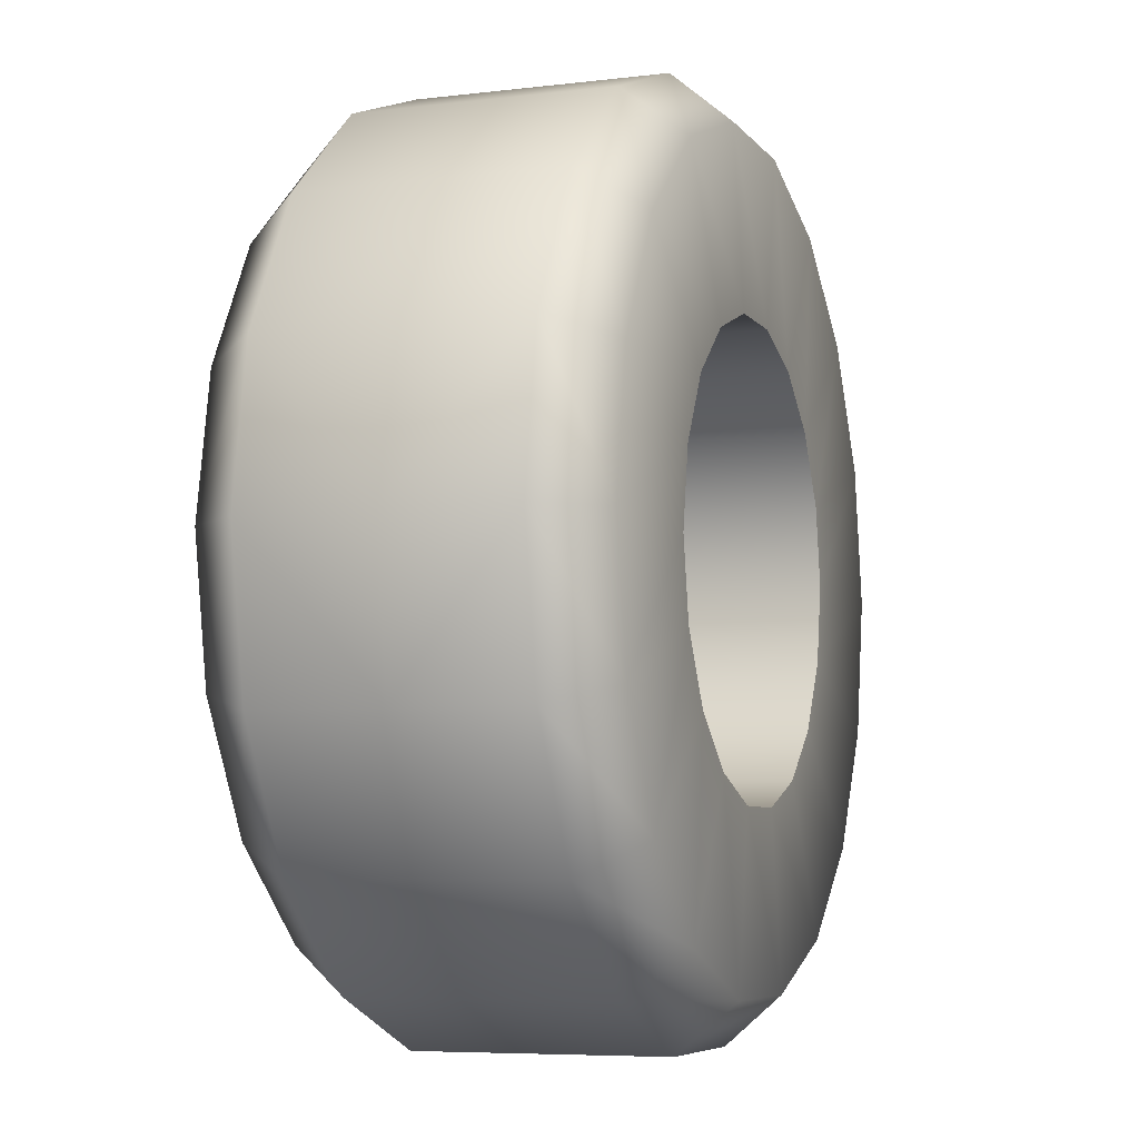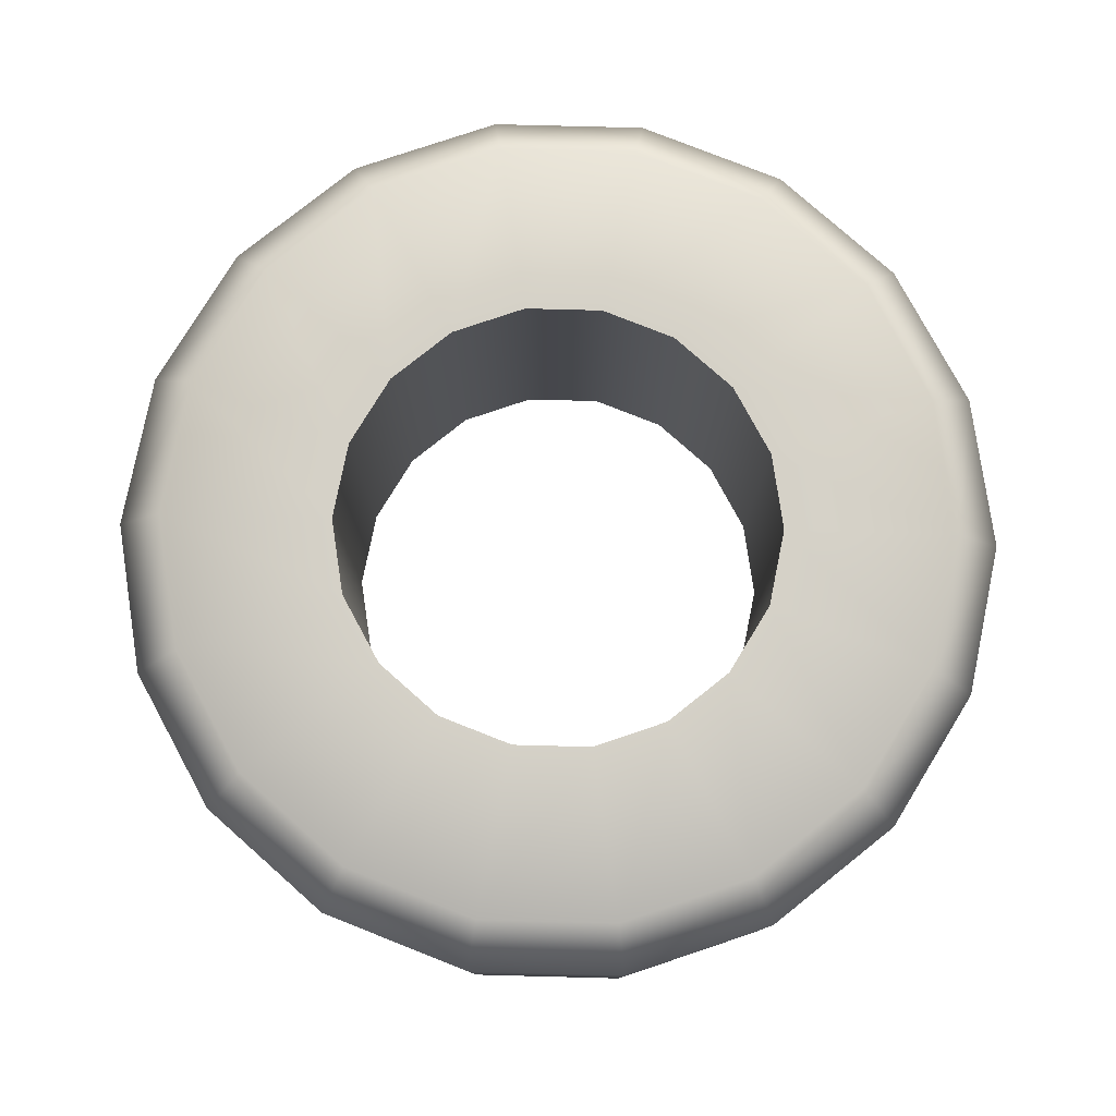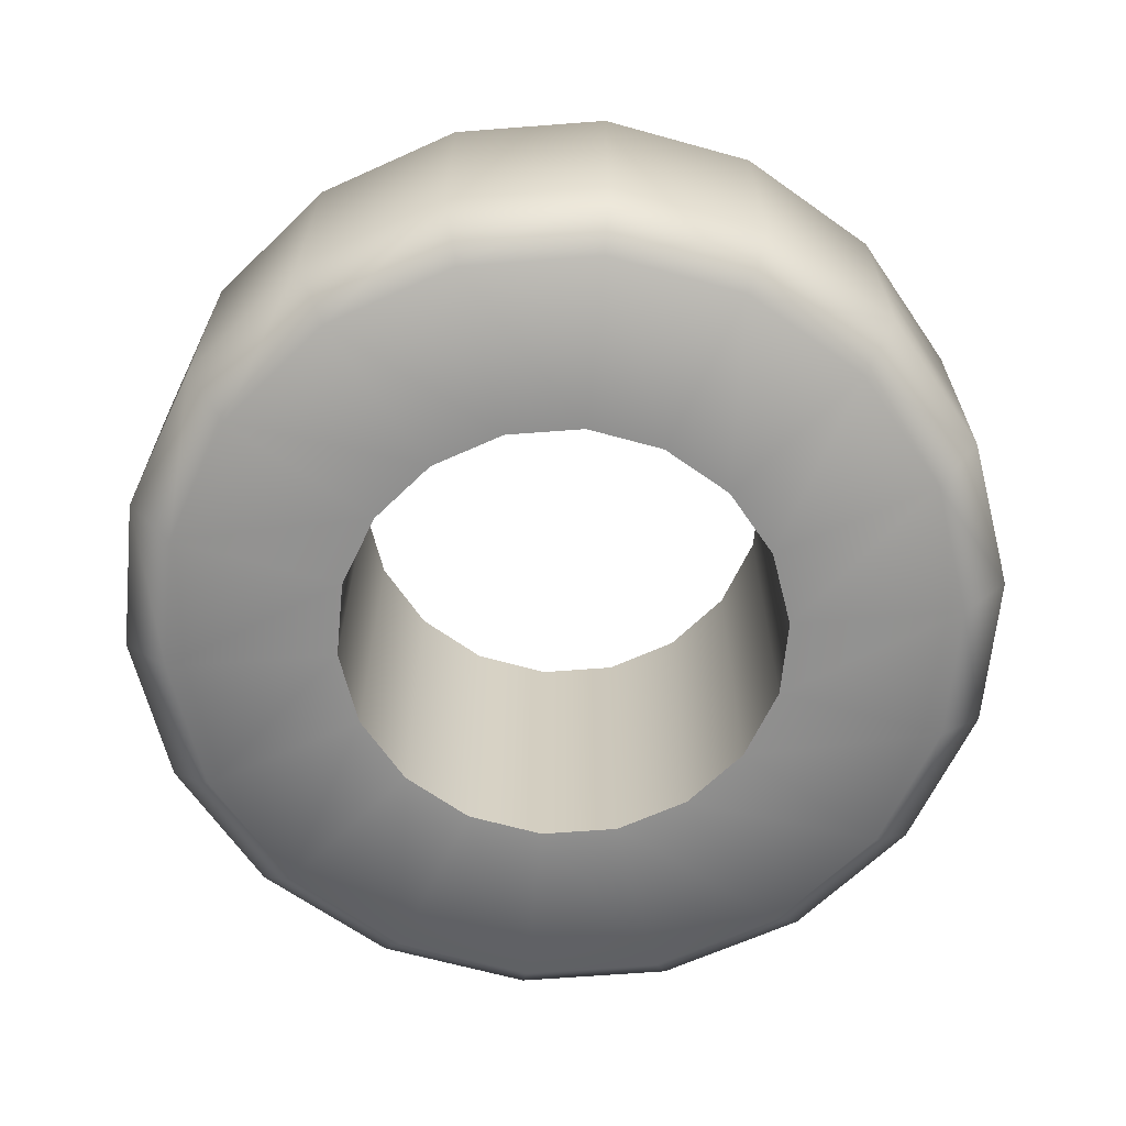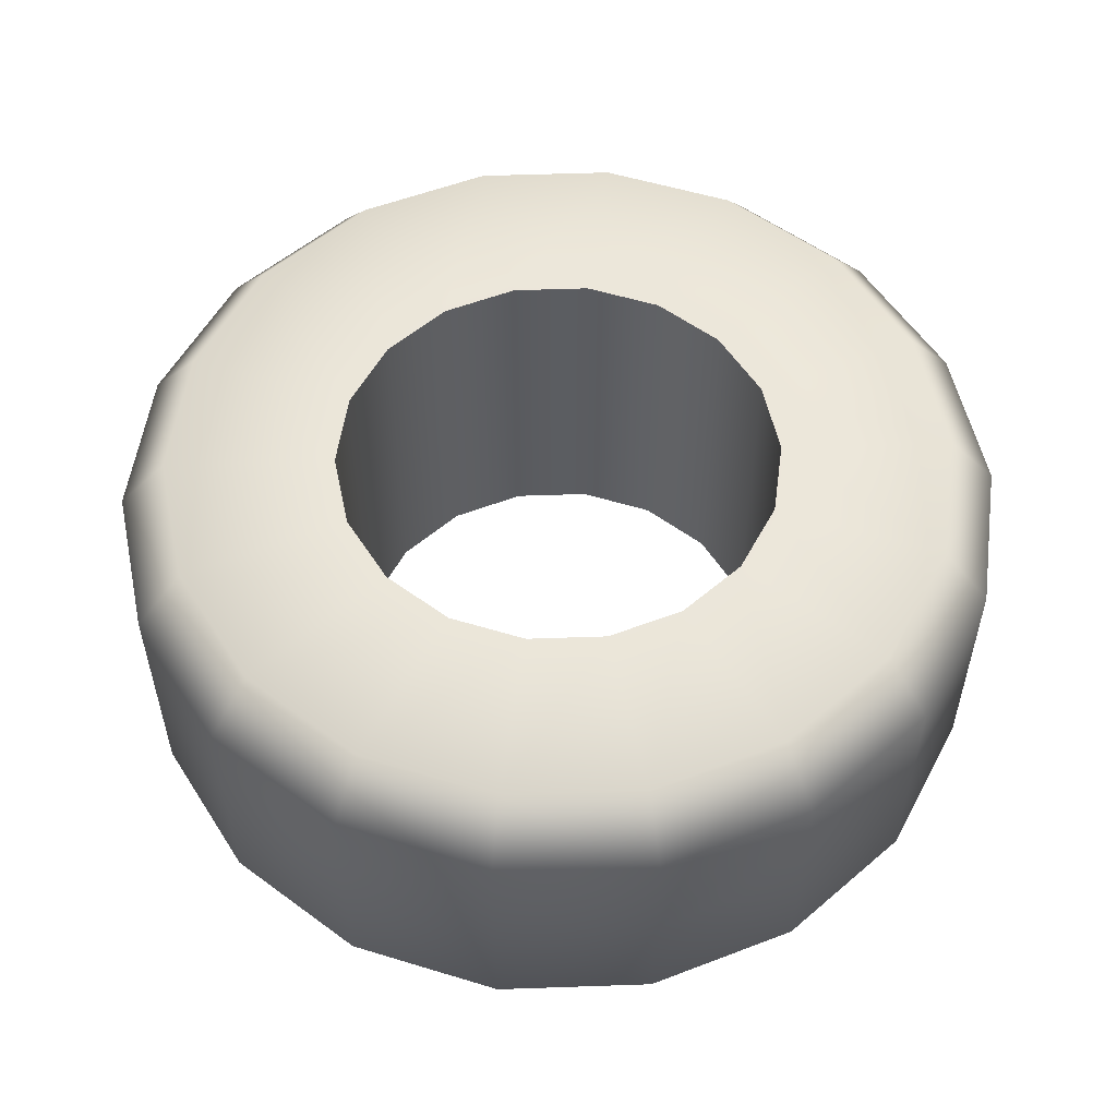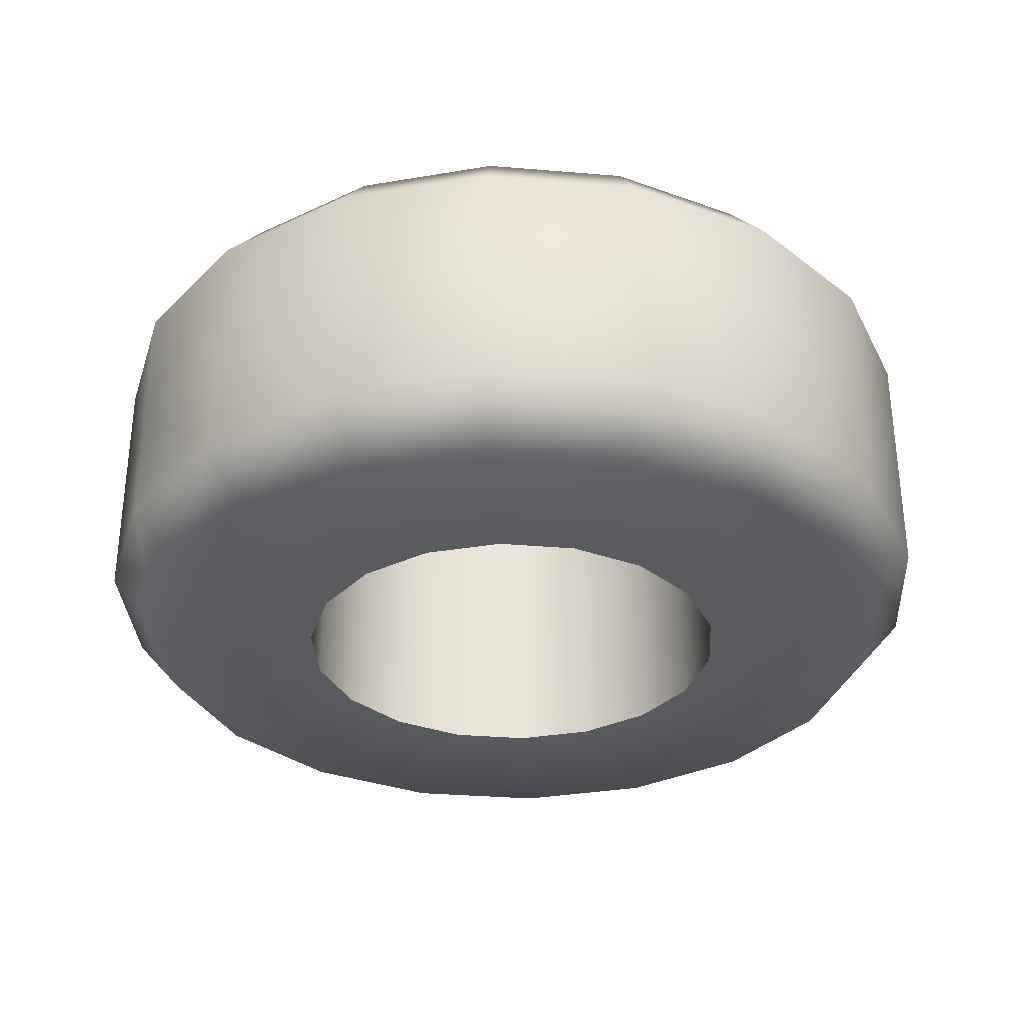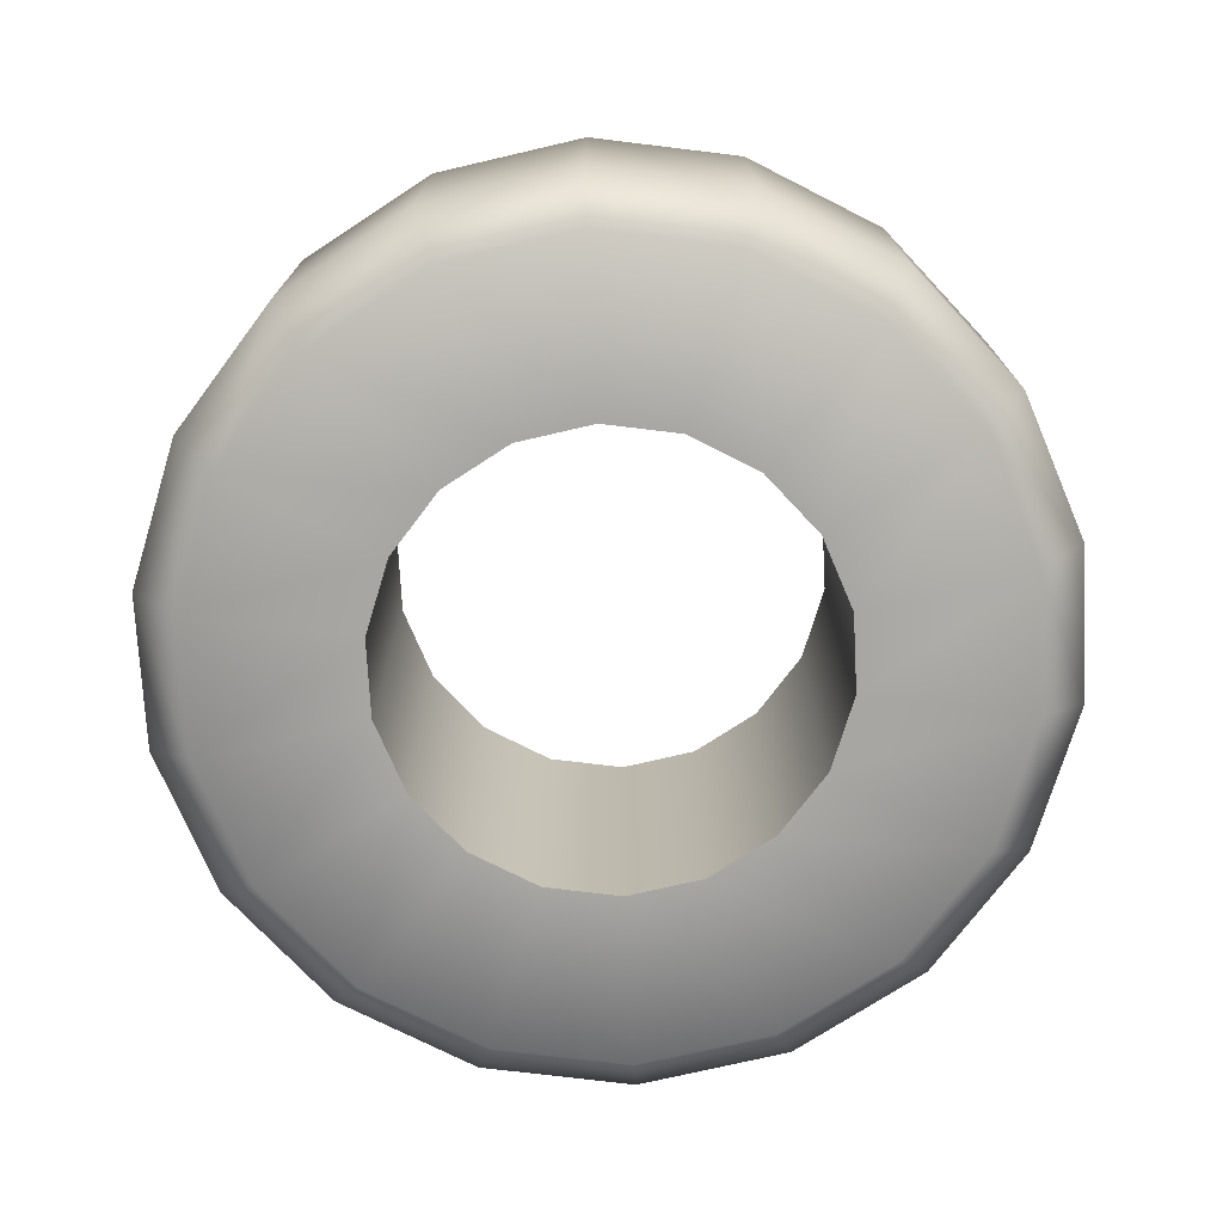
<metadata>
{"format":"obj","ext":"obj","renderer":"f3d","projection":"perspective","resolution":1024,"background":"white","views":[{"elev":-6.5,"azim":-70.2,"up":"+Z"},{"elev":79.2,"azim":-98.5,"up":"+Y"},{"elev":-65.3,"azim":-155.6,"up":"+Y"},{"elev":54.6,"azim":-122.1,"up":"+Y"},{"elev":-32.4,"azim":153.3,"up":"+Y"},{"elev":-74.1,"azim":-26.9,"up":"+Y"}]}
</metadata>
<code>
g tire_dynamic4
v 0.8068 0.3686 1.377e-05
v 0.4569 0.3686 1.377e-05
v 0.4293 0.3686 -0.1563
v 0.7582 0.3686 -0.276
v 0.35 0.3686 -0.2937
v 0.6181 0.3686 -0.5186
v 0.2284 0.3686 -0.3957
v 0.4034 0.3686 -0.6987
v 0.0793 0.3686 -0.45
v 0.1401 0.3686 -0.7946
v -0.0793 0.3686 -0.45
v -0.1401 0.3686 -0.7946
v -0.2284 0.3686 -0.3957
v -0.4034 0.3686 -0.6987
v -0.35 0.3686 -0.2937
v -0.6181 0.3686 -0.5186
v -0.4293 0.3686 -0.1563
v -0.7582 0.3686 -0.276
v -0.4569 0.3686 1.377e-05
v -0.8068 0.3686 1.377e-05
v -0.4293 0.3686 0.1563
v -0.7582 0.3686 0.276
v -0.35 0.3686 0.2937
v -0.6181 0.3686 0.5186
v -0.2284 0.3686 0.3957
v -0.4034 0.3686 0.6987
v -0.0793 0.3686 0.45
v -0.1401 0.3686 0.7946
v 0.0793 0.3686 0.45
v 0.1401 0.3686 0.7946
v 0.2284 0.3686 0.3957
v 0.4034 0.3686 0.6987
v 0.35 0.3686 0.2937
v 0.6181 0.3686 0.5186
v 0.4293 0.3686 0.1563
v 0.7582 0.3686 0.276
v 0.4569 0.3686 1.377e-05
v 0.8068 0.3686 1.377e-05
v 0.8068 0.3686 1.377e-05
v 0.7582 0.3686 -0.276
v 0.8522 0.2523 -0.3102
v 0.9068 0.2523 1.377e-05
v 0.6181 0.3686 -0.5186
v 0.6947 0.2523 -0.5829
v 0.4034 0.3686 -0.6987
v 0.4534 0.2523 -0.7853
v 0.1401 0.3686 -0.7946
v 0.1575 0.2523 -0.8931
v -0.1401 0.3686 -0.7946
v -0.1575 0.2523 -0.8931
v -0.4034 0.3686 -0.6987
v -0.4534 0.2523 -0.7853
v -0.4034 0.3686 -0.6987
v -0.6181 0.3686 -0.5186
v -0.6947 0.2523 -0.5829
v -0.4534 0.2523 -0.7853
v -0.7582 0.3686 -0.276
v -0.8522 0.2523 -0.3102
v -0.8068 0.3686 1.377e-05
v -0.9068 0.2523 1.377e-05
v -0.7582 0.3686 0.276
v -0.8522 0.2523 0.3102
v -0.6181 0.3686 0.5186
v -0.6947 0.2523 0.5829
v -0.4034 0.3686 0.6987
v -0.4534 0.2523 0.7853
v -0.1401 0.3686 0.7946
v -0.1575 0.2523 0.8931
v 0.1401 0.3686 0.7946
v 0.1575 0.2523 0.8931
v 0.4034 0.3686 0.6987
v 0.4534 0.2523 0.7854
v 0.4034 0.3686 0.6987
v 0.6181 0.3686 0.5186
v 0.6947 0.2523 0.5829
v 0.4534 0.2523 0.7854
v 0.7582 0.3686 0.276
v 0.8522 0.2523 0.3102
v 0.6947 1.377e-05 -0.5829
v 0.8522 1.377e-05 -0.3102
v 0.4534 1.377e-05 -0.7853
v 0.1575 1.377e-05 -0.8931
v -0.1575 1.377e-05 -0.8931
v -0.4534 1.377e-05 -0.7853
v -0.6947 1.377e-05 -0.5829
v -0.4534 1.377e-05 -0.7853
v -0.8522 1.377e-05 -0.3102
v -0.9068 1.377e-05 1.377e-05
v -0.8522 1.377e-05 0.3102
v -0.6947 1.377e-05 0.5829
v -0.4534 1.377e-05 0.7853
v -0.1575 1.377e-05 0.8931
v 0.1575 1.377e-05 0.8931
v 0.4534 1.377e-05 0.7854
v 0.6947 1.377e-05 0.5829
v 0.4534 1.377e-05 0.7854
v 0.8522 1.377e-05 0.3102
v 0.9068 1.377e-05 1.377e-05
v 0.4293 0.3686 -0.1563
v 0.4569 0.3686 1.377e-05
v 0.4569 1.377e-05 1.377e-05
v 0.4293 1.377e-05 -0.1563
v 0.35 0.3686 -0.2937
v 0.35 1.377e-05 -0.2937
v 0.2284 0.3686 -0.3957
v 0.35 0.3686 -0.2937
v 0.35 1.377e-05 -0.2937
v 0.2284 1.377e-05 -0.3957
v 0.0793 0.3686 -0.45
v 0.0793 1.377e-05 -0.45
v -0.0793 0.3686 -0.45
v -0.0793 1.377e-05 -0.45
v -0.2284 0.3686 -0.3957
v -0.2284 1.377e-05 -0.3957
v -0.35 0.3686 -0.2937
v -0.35 1.377e-05 -0.2937
v -0.4293 0.3686 -0.1563
v -0.4293 1.377e-05 -0.1563
v -0.4569 0.3686 1.377e-05
v -0.4569 1.377e-05 1.377e-05
v -0.4293 0.3686 0.1563
v -0.4293 1.377e-05 0.1563
v -0.35 0.3686 0.2937
v -0.35 1.377e-05 0.2937
v -0.2284 0.3686 0.3957
v -0.2284 1.377e-05 0.3957
v -0.0793 0.3686 0.45
v -0.0793 1.377e-05 0.45
v 0.0793 0.3686 0.45
v 0.0793 1.377e-05 0.45
v 0.2284 0.3686 0.3957
v 0.2284 1.377e-05 0.3957
v 0.35 0.3686 0.2937
v 0.35 1.377e-05 0.2937
v 0.4293 0.3686 0.1563
v 0.4293 1.377e-05 0.1563
v 0.8068 -0.3686 1.377e-05
v 0.7582 -0.3686 -0.276
v 0.4293 -0.3686 -0.1563
v 0.4569 -0.3686 1.377e-05
v 0.6181 -0.3686 -0.5186
v 0.35 -0.3686 -0.2937
v 0.4034 -0.3686 -0.6987
v 0.2284 -0.3686 -0.3957
v 0.1401 -0.3686 -0.7946
v 0.0793 -0.3686 -0.45
v -0.1401 -0.3686 -0.7946
v -0.0793 -0.3686 -0.45
v -0.4034 -0.3686 -0.6987
v -0.2284 -0.3686 -0.3957
v -0.6181 -0.3686 -0.5186
v -0.35 -0.3686 -0.2937
v -0.7582 -0.3686 -0.276
v -0.4293 -0.3686 -0.1563
v -0.8068 -0.3686 1.377e-05
v -0.4569 -0.3686 1.377e-05
v -0.7582 -0.3686 0.276
v -0.4293 -0.3686 0.1563
v -0.6181 -0.3686 0.5186
v -0.35 -0.3686 0.2937
v -0.4034 -0.3686 0.6987
v -0.2284 -0.3686 0.3957
v -0.1401 -0.3686 0.7946
v -0.0793 -0.3686 0.45
v 0.1401 -0.3686 0.7946
v 0.0793 -0.3686 0.45
v 0.4034 -0.3686 0.6987
v 0.2284 -0.3686 0.3957
v 0.6181 -0.3686 0.5186
v 0.35 -0.3686 0.2937
v 0.7582 -0.3686 0.276
v 0.4293 -0.3686 0.1563
v 0.8068 -0.3686 1.377e-05
v 0.4569 -0.3686 1.377e-05
v 0.8068 -0.3686 1.377e-05
v 0.9068 -0.2523 1.377e-05
v 0.8522 -0.2523 -0.3102
v 0.7582 -0.3686 -0.276
v 0.6947 -0.2523 -0.5829
v 0.6181 -0.3686 -0.5186
v 0.4534 -0.2523 -0.7853
v 0.4034 -0.3686 -0.6987
v 0.1575 -0.2523 -0.8931
v 0.1401 -0.3686 -0.7946
v -0.1575 -0.2523 -0.8931
v -0.1401 -0.3686 -0.7946
v -0.4534 -0.2523 -0.7853
v -0.4034 -0.3686 -0.6987
v -0.4034 -0.3686 -0.6987
v -0.4534 -0.2523 -0.7853
v -0.6947 -0.2523 -0.5829
v -0.6181 -0.3686 -0.5186
v -0.8522 -0.2523 -0.3102
v -0.7582 -0.3686 -0.276
v -0.9068 -0.2523 1.377e-05
v -0.8068 -0.3686 1.377e-05
v -0.8522 -0.2523 0.3102
v -0.7582 -0.3686 0.276
v -0.6947 -0.2523 0.5829
v -0.6181 -0.3686 0.5186
v -0.4534 -0.2523 0.7853
v -0.4034 -0.3686 0.6987
v -0.1575 -0.2523 0.8931
v -0.1401 -0.3686 0.7946
v 0.1575 -0.2523 0.8931
v 0.1401 -0.3686 0.7946
v 0.4534 -0.2523 0.7854
v 0.4034 -0.3686 0.6987
v 0.4034 -0.3686 0.6987
v 0.4534 -0.2523 0.7854
v 0.6947 -0.2523 0.5829
v 0.6181 -0.3686 0.5186
v 0.8522 -0.2523 0.3102
v 0.7582 -0.3686 0.276
v 0.4293 -0.3686 -0.1563
v 0.4569 -0.3686 1.377e-05
v 0.35 -0.3686 -0.2937
v 0.2284 -0.3686 -0.3957
v 0.35 -0.3686 -0.2937
v 0.0793 -0.3686 -0.45
v -0.0793 -0.3686 -0.45
v -0.2284 -0.3686 -0.3957
v -0.35 -0.3686 -0.2937
v -0.4293 -0.3686 -0.1563
v -0.4569 -0.3686 1.377e-05
v -0.4293 -0.3686 0.1563
v -0.35 -0.3686 0.2937
v -0.2284 -0.3686 0.3957
v -0.0793 -0.3686 0.45
v 0.0793 -0.3686 0.45
v 0.2284 -0.3686 0.3957
v 0.35 -0.3686 0.2937
v 0.4293 -0.3686 0.1563
g tire_dynamic4_0
f 3 2 1
f 4 3 1
f 5 3 4
f 6 5 4
f 7 5 6
f 8 7 6
f 9 7 8
f 10 9 8
f 11 9 10
f 12 11 10
f 13 11 12
f 14 13 12
f 15 13 14
f 16 15 14
f 17 15 16
f 18 17 16
f 19 17 18
f 20 19 18
f 21 19 20
f 22 21 20
f 23 21 22
f 24 23 22
f 25 23 24
f 26 25 24
f 27 25 26
f 28 27 26
f 29 27 28
f 30 29 28
f 31 29 30
f 32 31 30
f 33 31 32
f 34 33 32
f 35 33 34
f 36 35 34
f 37 35 36
f 38 37 36
f 41 40 39
f 42 41 39
f 44 43 40
f 41 44 40
f 46 45 43
f 44 46 43
f 48 47 45
f 46 48 45
f 50 49 47
f 48 50 47
f 52 51 49
f 50 52 49
f 55 54 53
f 56 55 53
f 58 57 54
f 55 58 54
f 60 59 57
f 58 60 57
f 62 61 59
f 60 62 59
f 64 63 61
f 62 64 61
f 66 65 63
f 64 66 63
f 68 67 65
f 66 68 65
f 70 69 67
f 68 70 67
f 72 71 69
f 70 72 69
f 75 74 73
f 76 75 73
f 78 77 74
f 75 78 74
f 42 39 77
f 78 42 77
f 80 79 44
f 41 80 44
f 79 81 46
f 44 79 46
f 81 82 48
f 46 81 48
f 82 83 50
f 48 82 50
f 83 84 52
f 50 83 52
f 86 85 55
f 56 86 55
f 85 87 58
f 55 85 58
f 87 88 60
f 58 87 60
f 88 89 62
f 60 88 62
f 89 90 64
f 62 89 64
f 90 91 66
f 64 90 66
f 91 92 68
f 66 91 68
f 92 93 70
f 68 92 70
f 93 94 72
f 70 93 72
f 96 95 75
f 76 96 75
f 95 97 78
f 75 95 78
f 97 98 42
f 78 97 42
f 98 80 41
f 42 98 41
f 101 100 99
f 102 101 99
f 102 99 103
f 104 102 103
f 107 106 105
f 108 107 105
f 108 105 109
f 110 108 109
f 110 109 111
f 112 110 111
f 112 111 113
f 114 112 113
f 114 113 115
f 116 114 115
f 116 115 117
f 118 116 117
f 118 117 119
f 120 118 119
f 120 119 121
f 122 120 121
f 122 121 123
f 124 122 123
f 124 123 125
f 126 124 125
f 126 125 127
f 128 126 127
f 128 127 129
f 130 128 129
f 130 129 131
f 132 130 131
f 132 131 133
f 134 132 133
f 134 133 135
f 136 134 135
f 136 135 100
f 101 136 100
f 139 138 137
f 140 139 137
f 142 141 138
f 139 142 138
f 144 143 141
f 142 144 141
f 146 145 143
f 144 146 143
f 148 147 145
f 146 148 145
f 150 149 147
f 148 150 147
f 152 151 149
f 150 152 149
f 154 153 151
f 152 154 151
f 156 155 153
f 154 156 153
f 158 157 155
f 156 158 155
f 160 159 157
f 158 160 157
f 162 161 159
f 160 162 159
f 164 163 161
f 162 164 161
f 166 165 163
f 164 166 163
f 168 167 165
f 166 168 165
f 170 169 167
f 168 170 167
f 172 171 169
f 170 172 169
f 174 173 171
f 172 174 171
f 177 176 175
f 178 177 175
f 179 177 178
f 180 179 178
f 181 179 180
f 182 181 180
f 183 181 182
f 184 183 182
f 185 183 184
f 186 185 184
f 187 185 186
f 188 187 186
f 191 190 189
f 192 191 189
f 193 191 192
f 194 193 192
f 195 193 194
f 196 195 194
f 197 195 196
f 198 197 196
f 199 197 198
f 200 199 198
f 201 199 200
f 202 201 200
f 203 201 202
f 204 203 202
f 205 203 204
f 206 205 204
f 207 205 206
f 208 207 206
f 211 210 209
f 212 211 209
f 213 211 212
f 214 213 212
f 176 213 214
f 175 176 214
f 80 177 179
f 79 80 179
f 79 179 181
f 81 79 181
f 81 181 183
f 82 81 183
f 82 183 185
f 83 82 185
f 83 185 187
f 84 83 187
f 86 190 191
f 85 86 191
f 85 191 193
f 87 85 193
f 87 193 195
f 88 87 195
f 88 195 197
f 89 88 197
f 89 197 199
f 90 89 199
f 90 199 201
f 91 90 201
f 91 201 203
f 92 91 203
f 92 203 205
f 93 92 205
f 93 205 207
f 94 93 207
f 96 210 211
f 95 96 211
f 95 211 213
f 97 95 213
f 97 213 176
f 98 97 176
f 98 176 177
f 80 98 177
f 101 102 215
f 216 101 215
f 102 104 217
f 215 102 217
f 107 108 218
f 219 107 218
f 108 110 220
f 218 108 220
f 110 112 221
f 220 110 221
f 112 114 222
f 221 112 222
f 114 116 223
f 222 114 223
f 116 118 224
f 223 116 224
f 118 120 225
f 224 118 225
f 120 122 226
f 225 120 226
f 122 124 227
f 226 122 227
f 124 126 228
f 227 124 228
f 126 128 229
f 228 126 229
f 128 130 230
f 229 128 230
f 130 132 231
f 230 130 231
f 132 134 232
f 231 132 232
f 134 136 233
f 232 134 233
f 136 101 216
f 233 136 216

</code>
